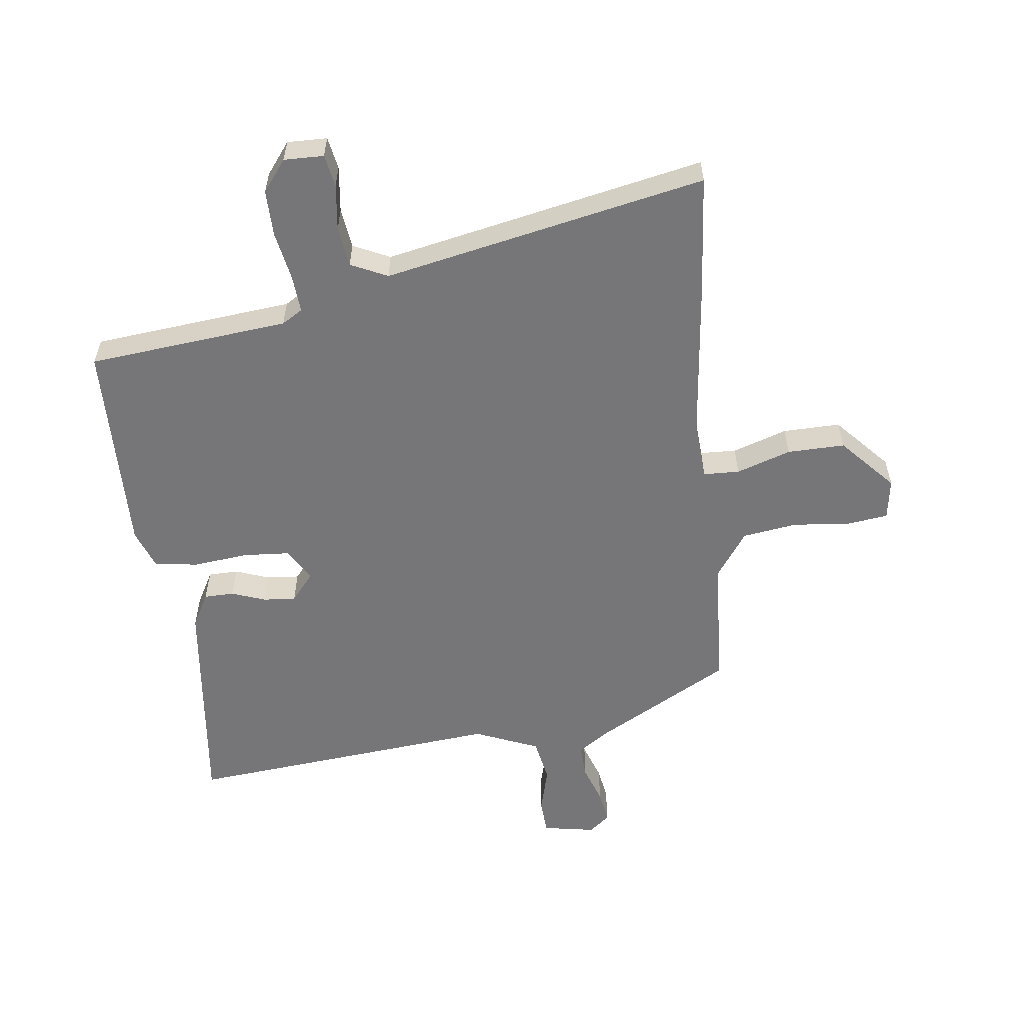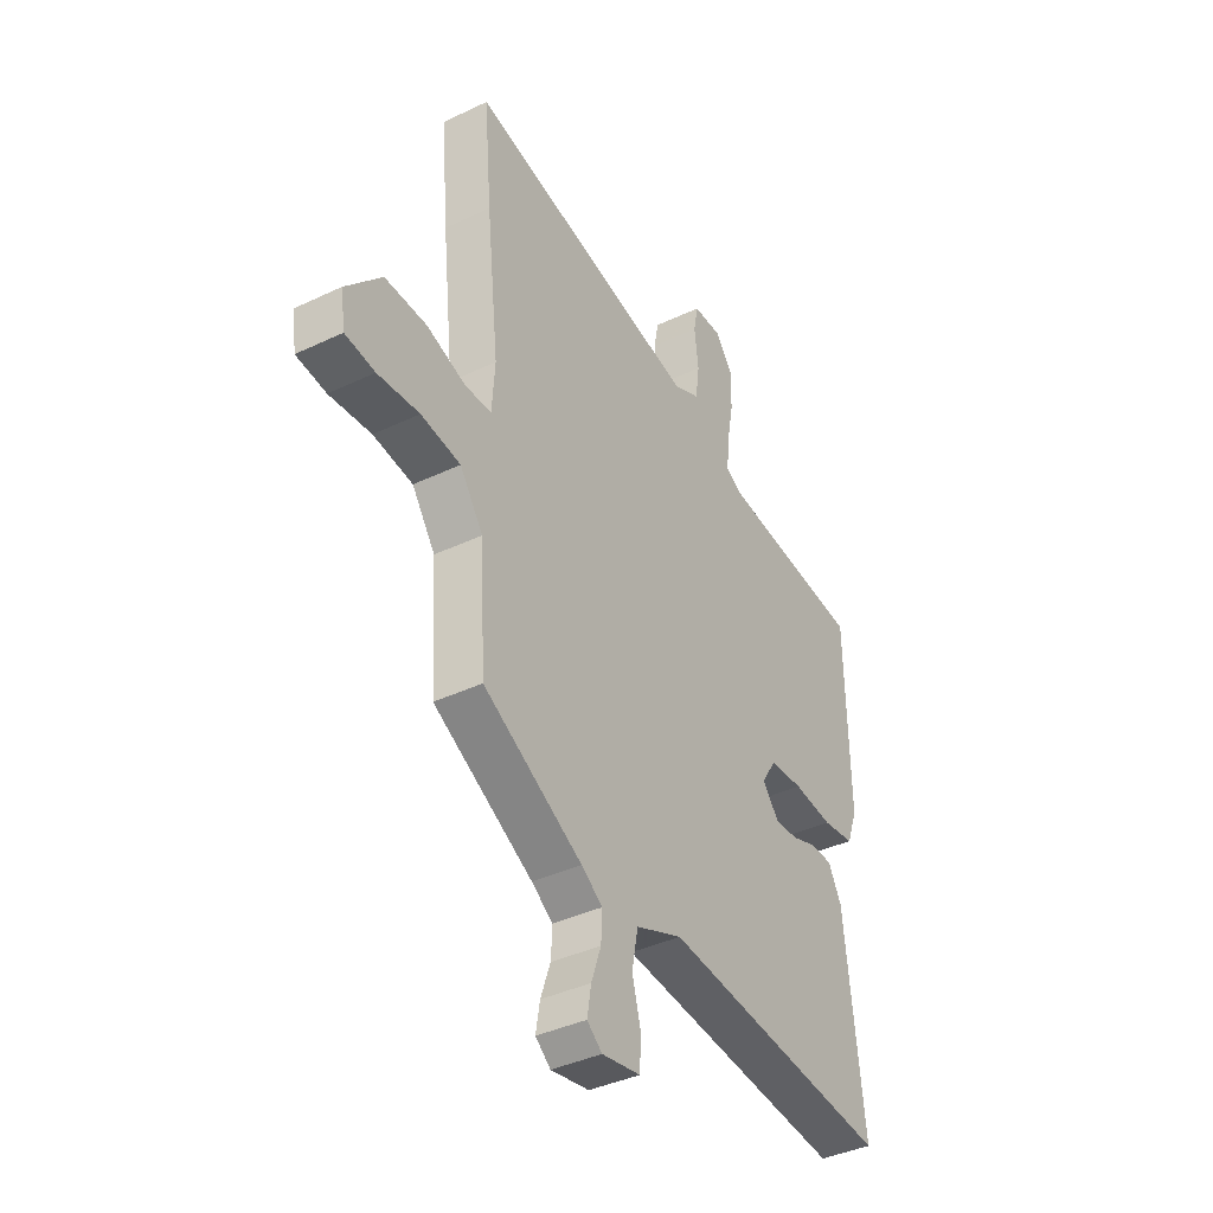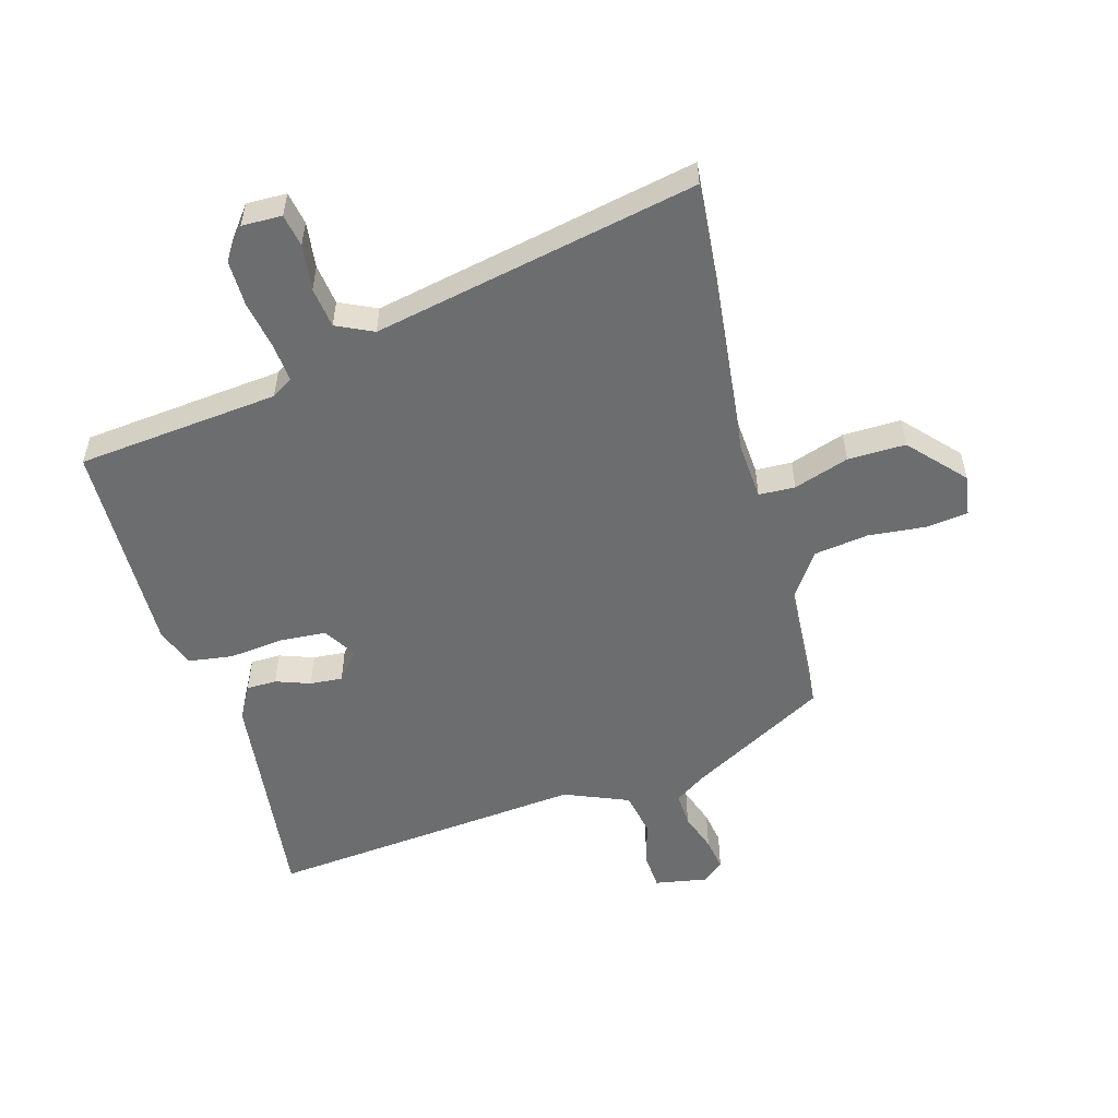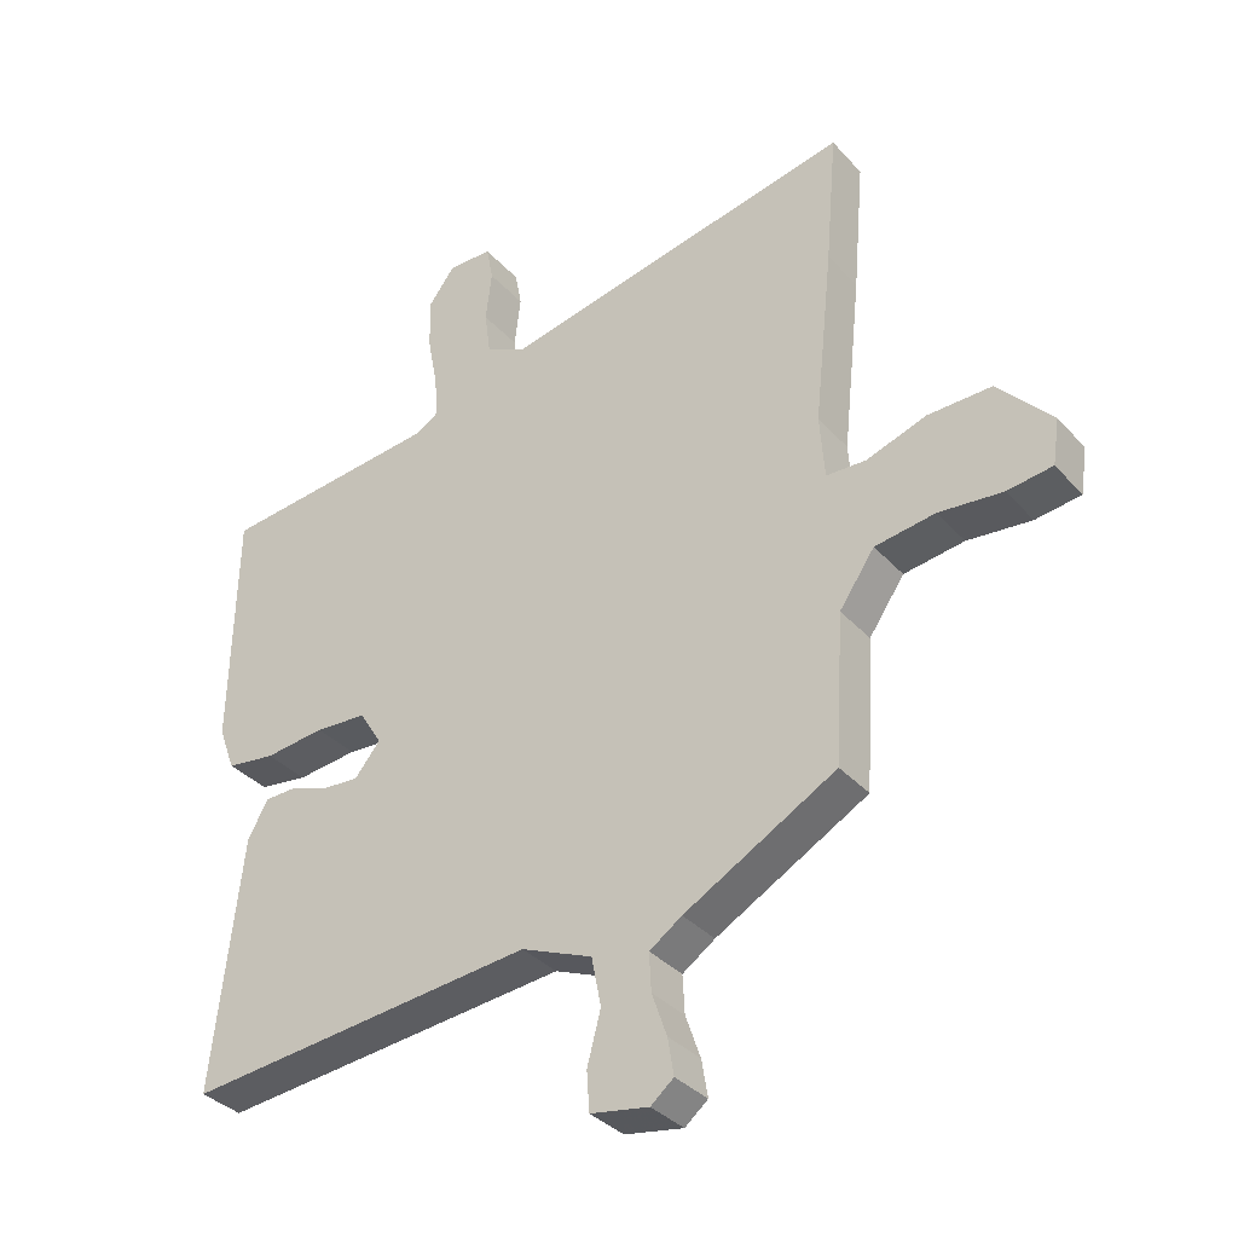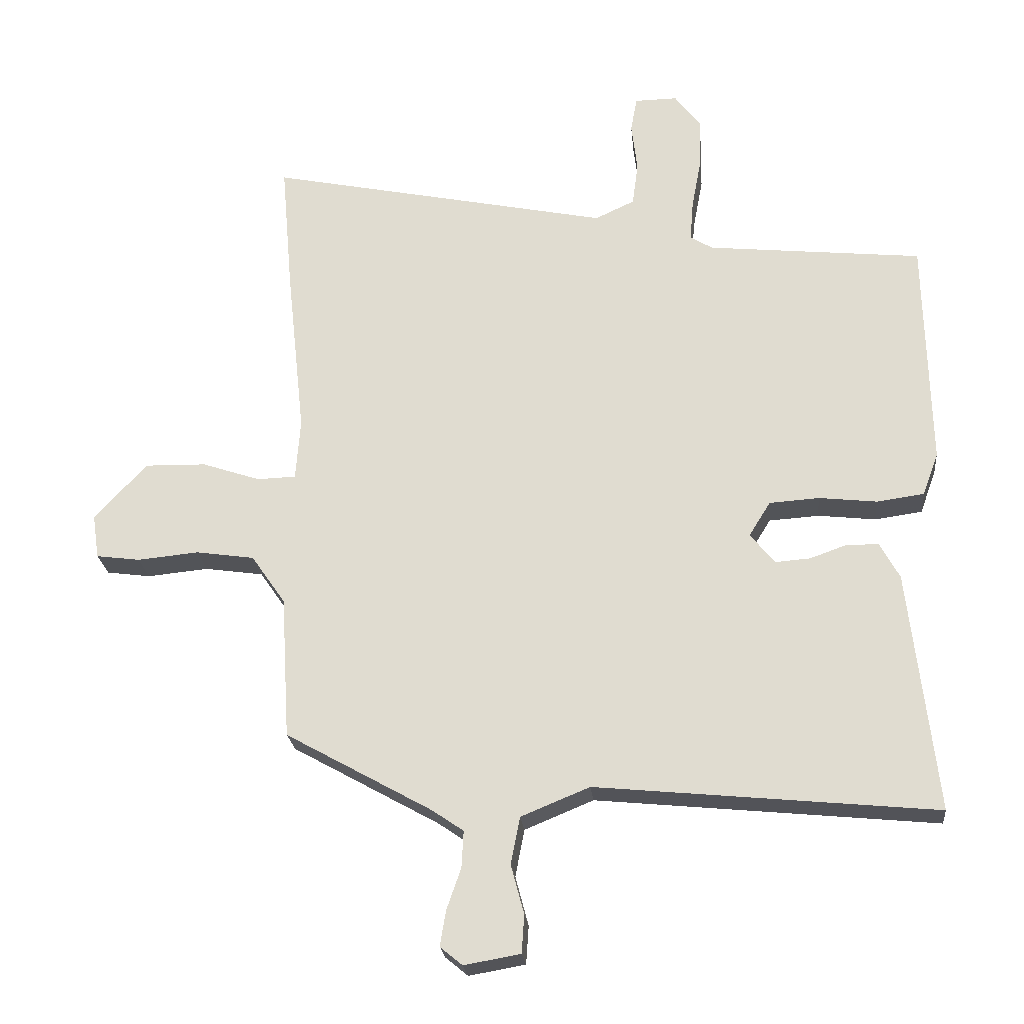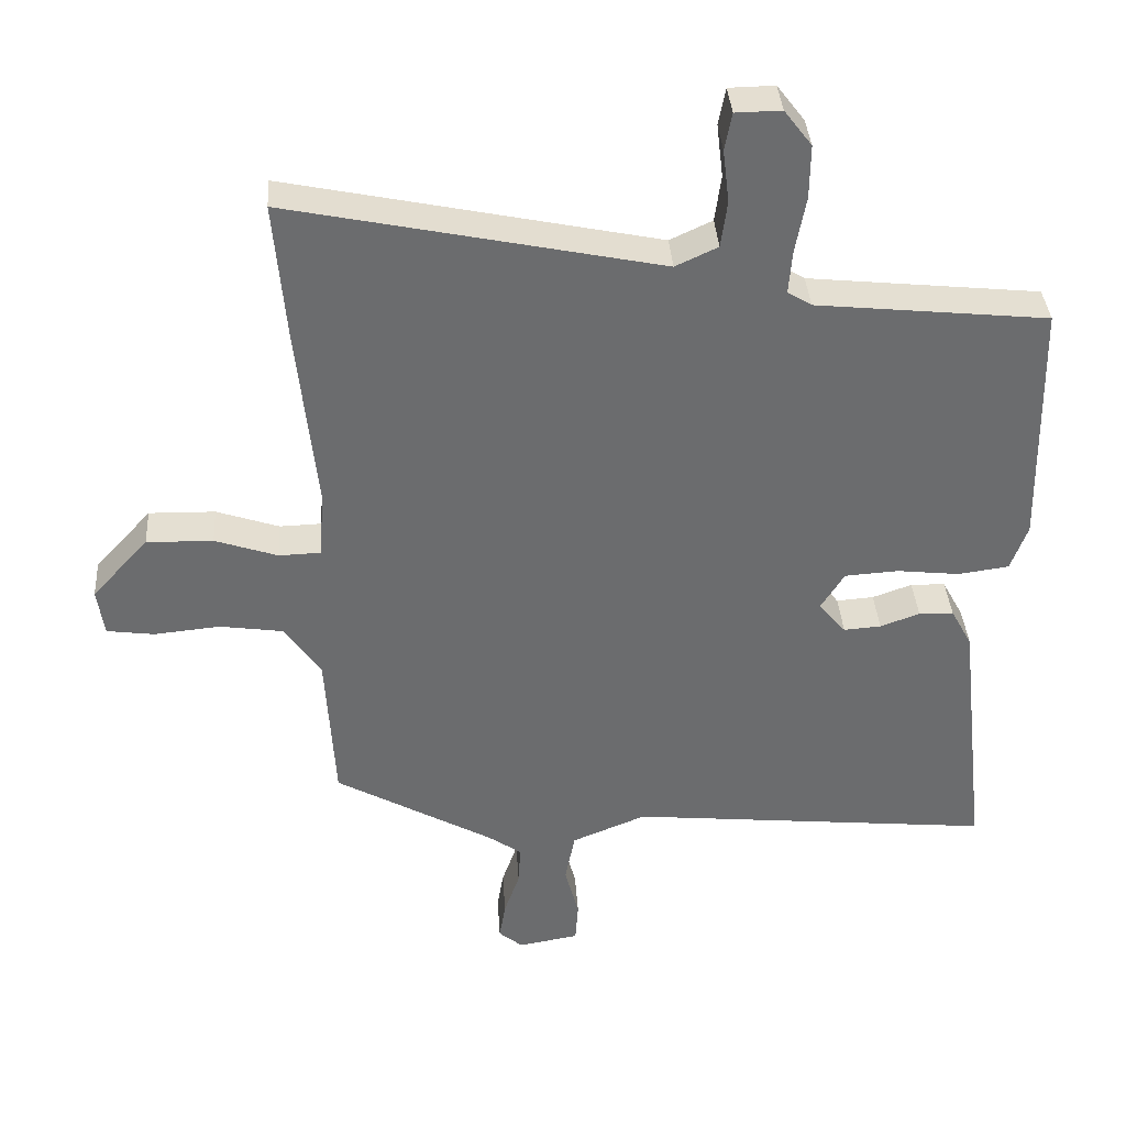
<metadata>
{"format":"obj","ext":"obj","renderer":"f3d","projection":"perspective","resolution":1024,"background":"white","views":[{"elev":-56.9,"azim":6.8,"up":"+Y"},{"elev":-39.2,"azim":120.8,"up":"+Z"},{"elev":-53.9,"azim":15.6,"up":"+Y"},{"elev":-34.8,"azim":35.4,"up":"+Z"},{"elev":-23.3,"azim":-174.3,"up":"+Z"},{"elev":36.7,"azim":176.2,"up":"+Z"}]}
</metadata>
<code>
v 0.47 0.07 -0.357
v 0.246 0.07 -0.482
v 0.198 0.07 -0.515
v 0.201 0.07 -0.571
v 0.223 0.07 -0.634
v 0.232 0.07 -0.688
v 0.198 0.07 -0.716
v 0.112 0.07 -0.701
v 0.108 0.07 -0.643
v 0.128 0.07 -0.568
v 0.114 0.07 -0.496
v 0.009 0.07 -0.453
v -0.51 0.07 -0.504
v -0.468 0.07 -0.136
v -0.438 0.07 -0.081
v -0.389 0.07 -0.08
v -0.333 0.07 -0.1
v -0.28 0.07 -0.104
v -0.242 0.07 -0.058
v -0.275 0.07 -0.005
v -0.351 0.07 0
v -0.44 0.07 -0.01
v -0.512 0.07 0
v -0.536 0.07 0.065
v -0.529 0.07 0.417
v -0.201 0.07 0.451
v -0.167 0.07 0.472
v -0.172 0.07 0.534
v -0.187 0.07 0.613
v -0.188 0.07 0.689
v -0.149 0.07 0.74
v -0.084 0.07 0.739
v -0.074 0.07 0.686
v -0.083 0.07 0.611
v -0.074 0.07 0.545
v -0.014 0.07 0.517
v 0.511 0.07 0.626
v 0.494 0.07 0.429
v 0.466 0.07 0.167
v 0.473 0.07 0.073
v 0.532 0.07 0.071
v 0.621 0.07 0.101
v 0.715 0.07 0.103
v 0.795 0.07 0.016
v 0.785 0.07 -0.051
v 0.718 0.07 -0.06
v 0.624 0.07 -0.051
v 0.535 0.07 -0.064
v 0.483 0.07 -0.139
v 0.47 0 -0.357
v 0.246 0 -0.482
v 0.198 0 -0.515
v 0.201 0 -0.571
v 0.223 0 -0.634
v 0.232 0 -0.688
v 0.198 0 -0.716
v 0.112 0 -0.701
v 0.108 0 -0.643
v 0.128 0 -0.568
v 0.114 0 -0.496
v 0.009 0 -0.453
v -0.51 0 -0.504
v -0.468 0 -0.136
v -0.438 0 -0.081
v -0.389 0 -0.08
v -0.333 0 -0.1
v -0.28 0 -0.104
v -0.242 0 -0.058
v -0.275 0 -0.005
v -0.351 0 0
v -0.44 0 -0.01
v -0.512 0 0
v -0.536 0 0.065
v -0.529 0 0.417
v -0.201 0 0.451
v -0.167 0 0.472
v -0.172 0 0.534
v -0.187 0 0.613
v -0.188 0 0.689
v -0.149 0 0.74
v -0.084 0 0.739
v -0.074 0 0.686
v -0.083 0 0.611
v -0.074 0 0.545
v -0.014 0 0.517
v 0.511 0 0.626
v 0.494 0 0.429
v 0.466 0 0.167
v 0.473 0 0.073
v 0.532 0 0.071
v 0.621 0 0.101
v 0.715 0 0.103
v 0.795 0 0.016
v 0.785 0 -0.051
v 0.718 0 -0.06
v 0.624 0 -0.051
v 0.535 0 -0.064
v 0.483 0 -0.139
f 45 46 47
f 44 45 47
f 43 44 47
f 42 43 47
f 41 42 47
f 40 41 47 48
f 36 37 38 39
f 35 36 39 40
f 32 33 34
f 31 32 34
f 30 31 34
f 29 30 34
f 28 29 34
f 27 28 34 35
f 24 25 26
f 23 24 26
f 22 23 26
f 21 22 26
f 20 21 26 27
f 40 48 49
f 35 40 49
f 27 35 49
f 20 27 49
f 19 20 49
f 15 16 17
f 14 15 17
f 13 14 17
f 12 13 17
f 8 9 10
f 7 8 10
f 6 7 10
f 5 6 10
f 4 5 10
f 3 4 10 11
f 12 17 18
f 11 12 18
f 3 11 18
f 2 3 18
f 18 19 49
f 2 18 49
f 1 2 49
f 96 95 94
f 96 94 93
f 96 93 92
f 96 92 91
f 96 91 90
f 97 96 90 89
f 88 87 86 85
f 89 88 85 84
f 83 82 81
f 83 81 80
f 83 80 79
f 83 79 78
f 83 78 77
f 84 83 77 76
f 75 74 73
f 75 73 72
f 75 72 71
f 75 71 70
f 76 75 70 69
f 98 97 89
f 98 89 84
f 98 84 76
f 98 76 69
f 98 69 68
f 66 65 64
f 66 64 63
f 66 63 62
f 66 62 61
f 59 58 57
f 59 57 56
f 59 56 55
f 59 55 54
f 59 54 53
f 60 59 53 52
f 67 66 61
f 67 61 60
f 67 60 52
f 67 52 51
f 98 68 67
f 98 67 51
f 98 51 50
f 1 50 51 2
f 2 51 52 3
f 3 52 53 4
f 4 53 54 5
f 5 54 55 6
f 6 55 56 7
f 7 56 57 8
f 8 57 58 9
f 9 58 59 10
f 10 59 60 11
f 11 60 61 12
f 12 61 62 13
f 13 62 63 14
f 14 63 64 15
f 15 64 65 16
f 16 65 66 17
f 17 66 67 18
f 18 67 68 19
f 19 68 69 20
f 20 69 70 21
f 21 70 71 22
f 22 71 72 23
f 23 72 73 24
f 24 73 74 25
f 25 74 75 26
f 26 75 76 27
f 27 76 77 28
f 28 77 78 29
f 29 78 79 30
f 30 79 80 31
f 31 80 81 32
f 32 81 82 33
f 33 82 83 34
f 34 83 84 35
f 35 84 85 36
f 36 85 86 37
f 37 86 87 38
f 38 87 88 39
f 39 88 89 40
f 40 89 90 41
f 41 90 91 42
f 42 91 92 43
f 43 92 93 44
f 44 93 94 45
f 45 94 95 46
f 46 95 96 47
f 47 96 97 48
f 48 97 98 49
f 49 98 50 1

</code>
